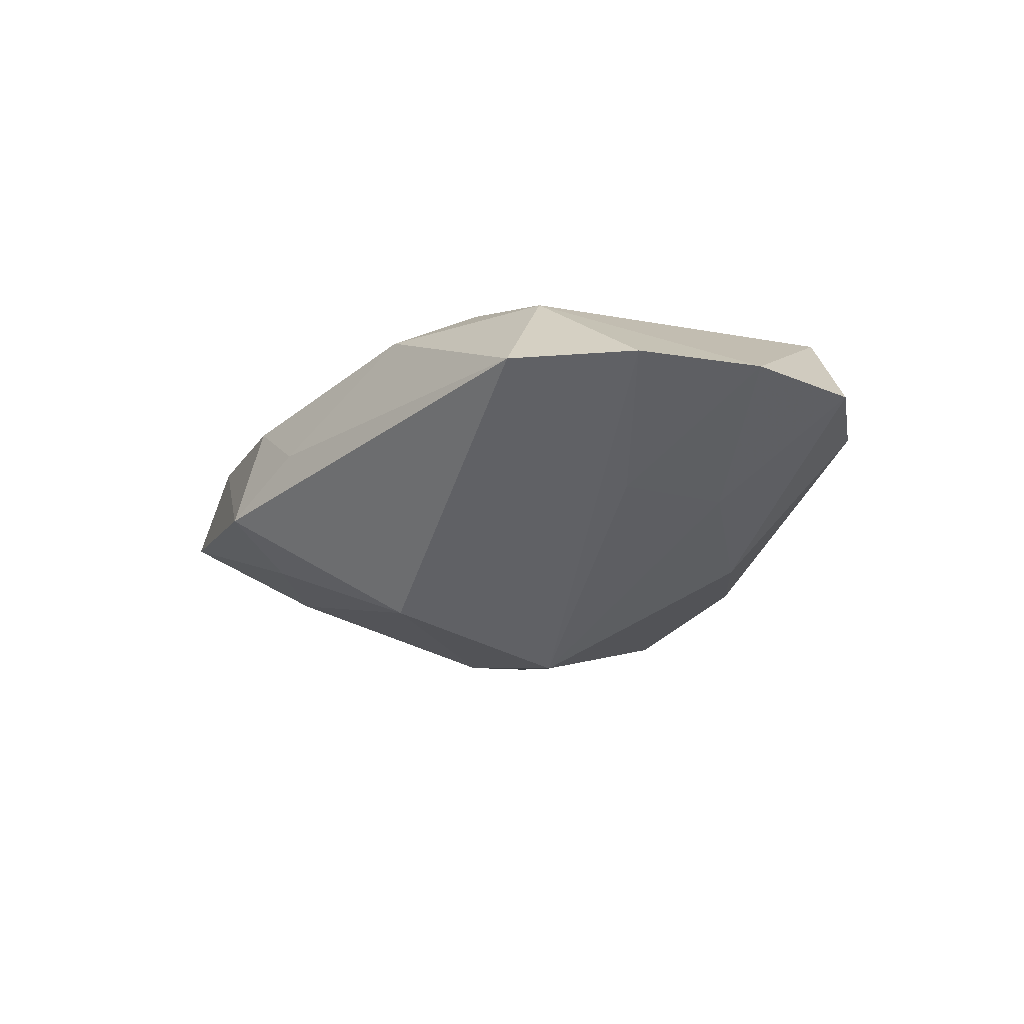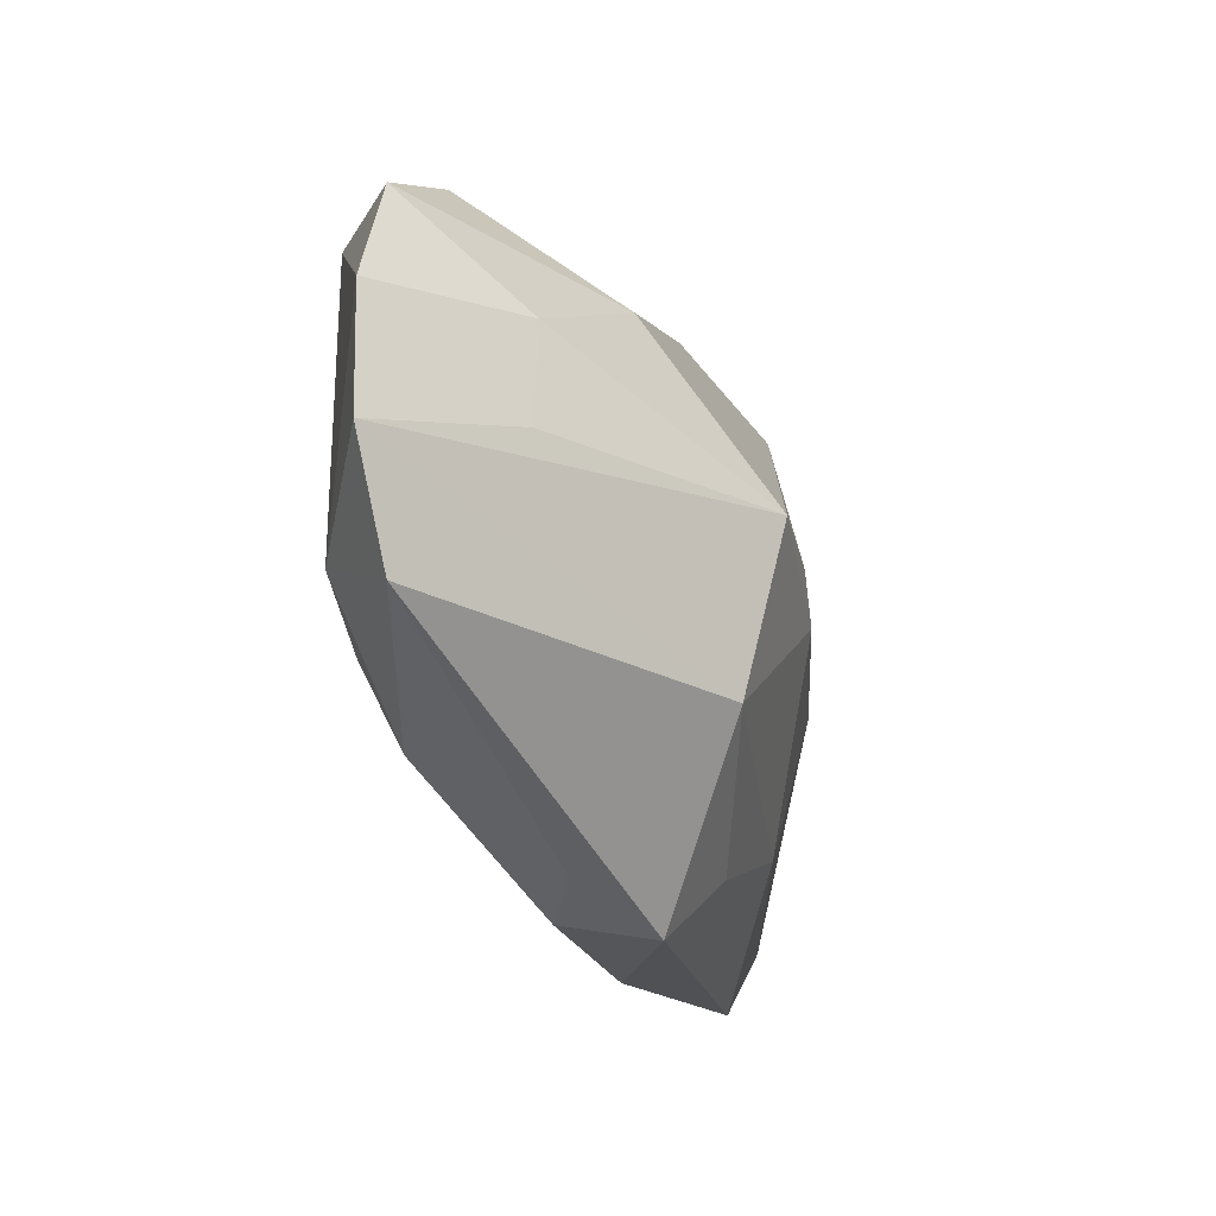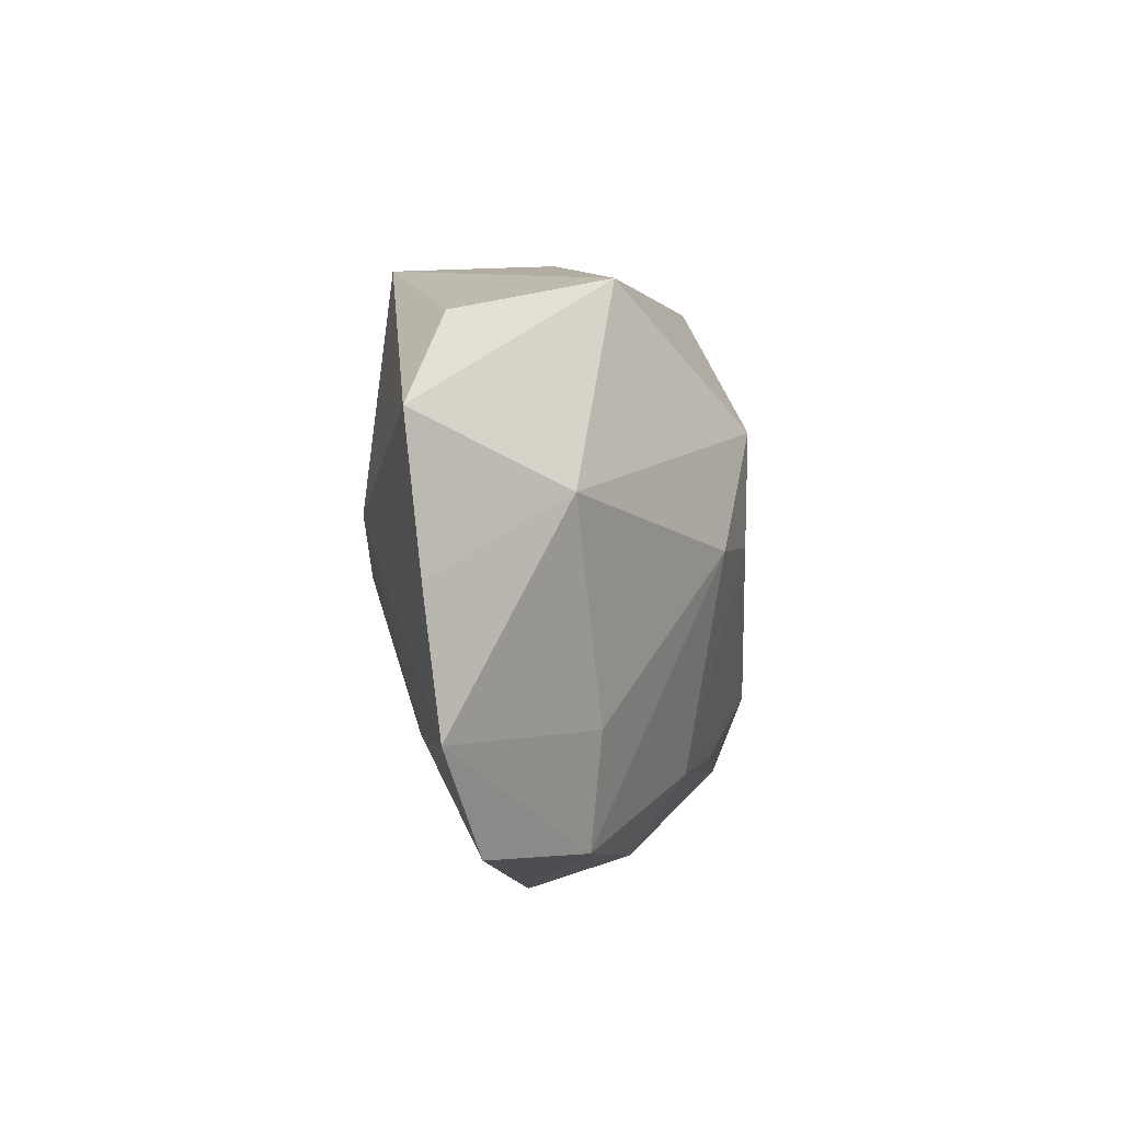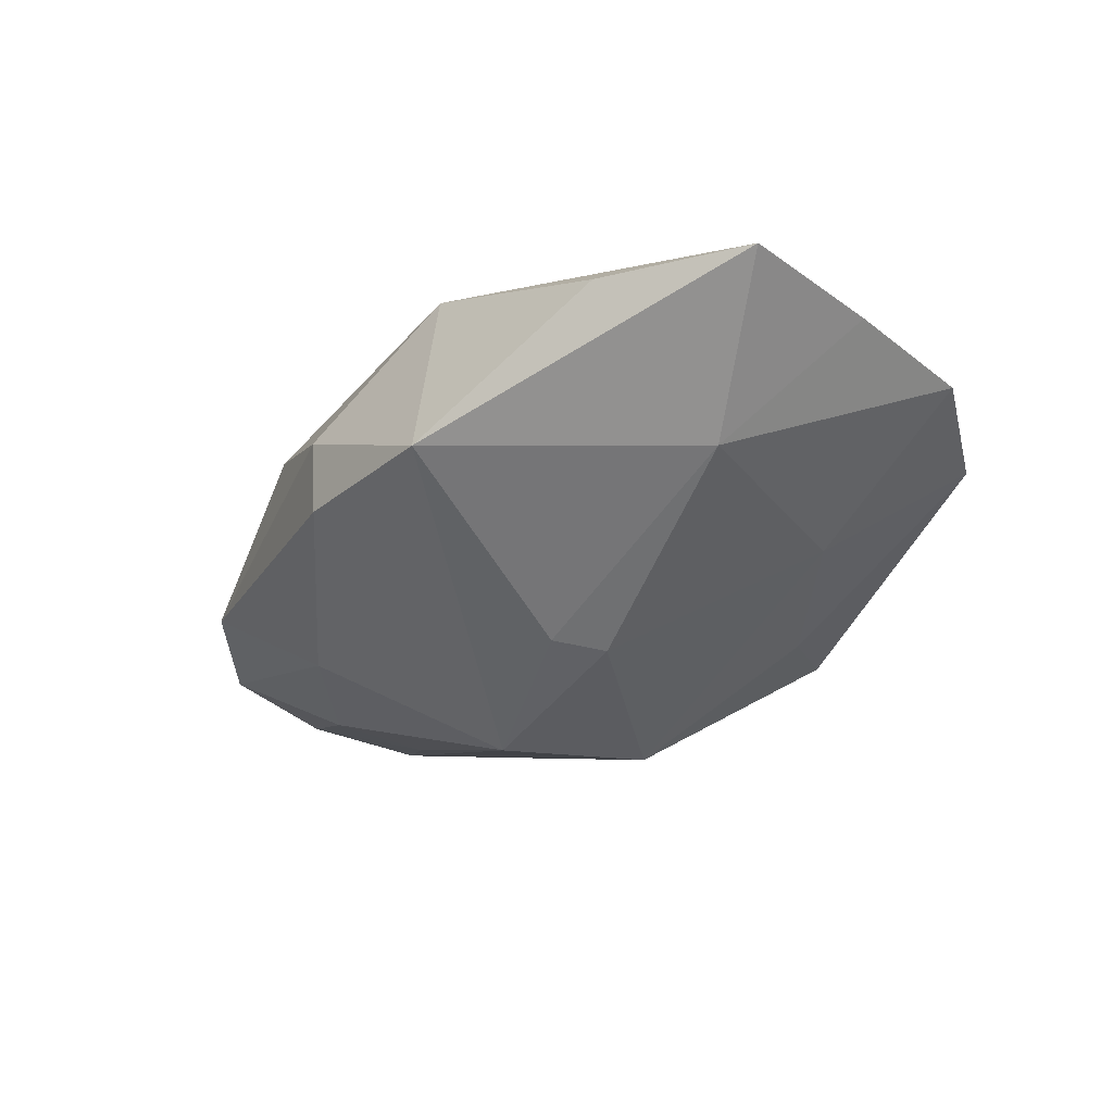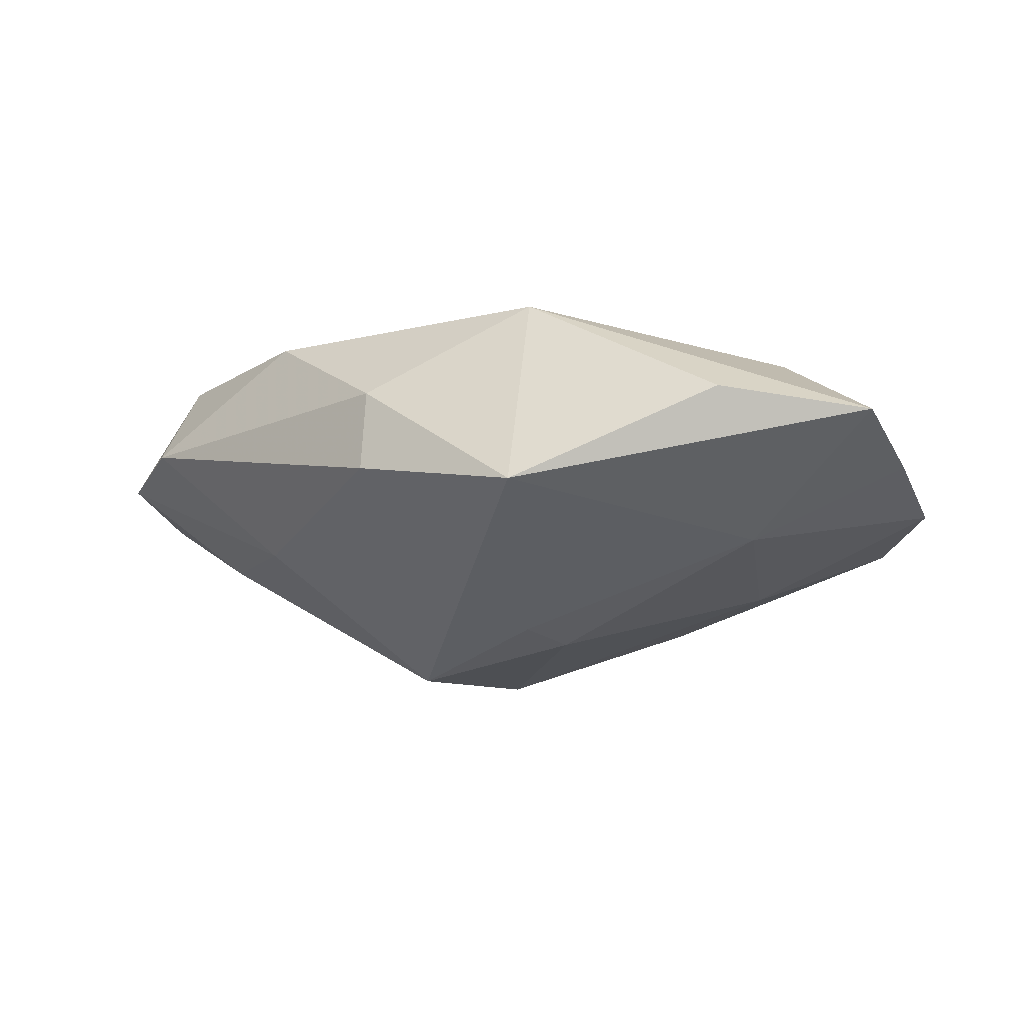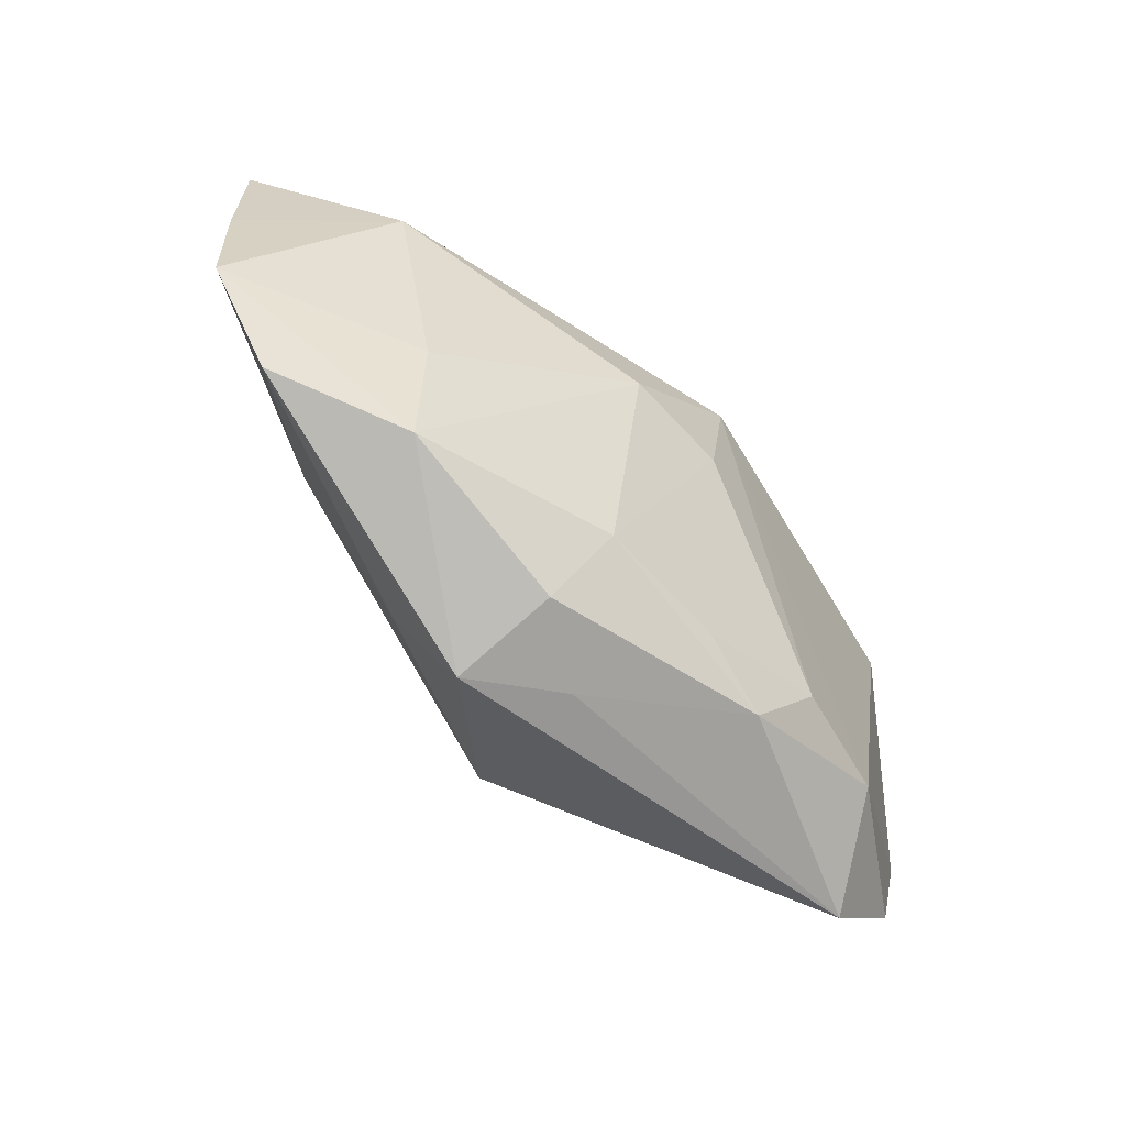
<metadata>
{"format":"obj","ext":"obj","renderer":"f3d","projection":"perspective","resolution":1024,"background":"white","views":[{"elev":-5.6,"azim":46.8,"up":"+Z"},{"elev":-49.6,"azim":102.2,"up":"+Y"},{"elev":15.1,"azim":-85.1,"up":"+Y"},{"elev":-48.5,"azim":-141.2,"up":"+Z"},{"elev":-32.4,"azim":-166.6,"up":"+Z"},{"elev":-53.4,"azim":-55.6,"up":"+Y"}]}
</metadata>
<code>
v 0.01836 -0.01507 0.01192
v 0.0008066 -0.0152 0.01023
v -0.009505 -0.02165 -0.002135
v -0.02411 0.01037 0.002333
v 0.02577 0.006618 0.01064
v 0.03317 0.0009983 0.00529
v 0.03278 -0.00793 0.006512
v 0.001135 0.008874 0.01244
v -0.02163 -0.01384 0.003097
v -0.00483 0.02078 -0.0116
v 0.00702 0.01821 -0.00727
v 0.02901 -0.01611 0.007091
v 0.007789 -0.003865 -0.01374
v 0.01494 0.01495 0.007334
v -0.02002 0.0206 -0.005945
v -0.0006644 0.0009635 0.01244
v -0.009658 -0.01885 0.00495
v -0.02054 0.007807 -0.01122
v -0.004386 -0.0008286 -0.01351
v 0.02202 -0.02165 0.006781
v -0.01935 -0.006937 -0.008025
v -0.03333 -0.002651 -0.004709
v 0.006302 0.01976 -0.001658
v 0.002859 -0.01488 -0.009589
v -0.003703 -0.02068 0.002571
v -0.01156 -0.01541 -0.0059
v 0.006177 -0.01835 0.01037
v 0.02778 0.00834 0.003383
v 0.02452 -0.002809 -0.001849
v -0.02191 -0.005388 0.003825
v -0.006459 0.02075 0.003457
v 0.0219 -0.009833 -0.001019
v -0.002051 0.002584 -0.01364
v 0.01024 -0.01383 0.01244
v -0.02948 -0.01127 -0.002861
v -0.007944 0.002625 0.0111
v -0.007993 -0.01338 0.008674
v 0.01795 0.006155 -0.006258
v -0.03212 0.00683 -0.00588
v -0.03043 0.01674 -0.007037
f 13 12 24
f 8 31 4
f 4 31 40
f 40 10 18
f 22 18 21
f 3 24 20
f 20 24 12
f 26 24 3
f 21 24 26
f 40 31 15
f 15 10 40
f 31 10 15
f 13 10 38
f 38 10 11
f 38 29 13
f 6 29 38
f 17 9 3
f 1 20 12
f 27 20 1
f 1 5 8
f 9 17 37
f 37 17 27
f 33 10 13
f 33 18 10
f 39 4 40
f 39 22 4
f 40 18 39
f 18 22 39
f 30 22 9
f 4 22 30
f 35 22 21
f 21 26 35
f 35 26 3
f 3 9 35
f 9 22 35
f 32 12 13
f 13 29 32
f 28 38 11
f 6 38 28
f 28 5 6
f 6 5 7
f 7 29 6
f 7 1 12
f 5 1 7
f 12 32 7
f 7 32 29
f 3 20 25
f 25 17 3
f 25 20 27
f 27 17 25
f 2 37 27
f 27 1 34
f 34 2 27
f 34 1 8
f 8 16 34
f 34 16 37
f 37 2 34
f 8 4 36
f 36 16 8
f 4 30 36
f 37 16 36
f 9 37 36
f 36 30 9
f 19 33 13
f 13 24 19
f 19 24 21
f 21 18 19
f 18 33 19
f 23 28 11
f 11 10 23
f 23 10 31
f 5 28 14
f 28 23 14
f 14 23 31
f 14 31 8
f 8 5 14

</code>
